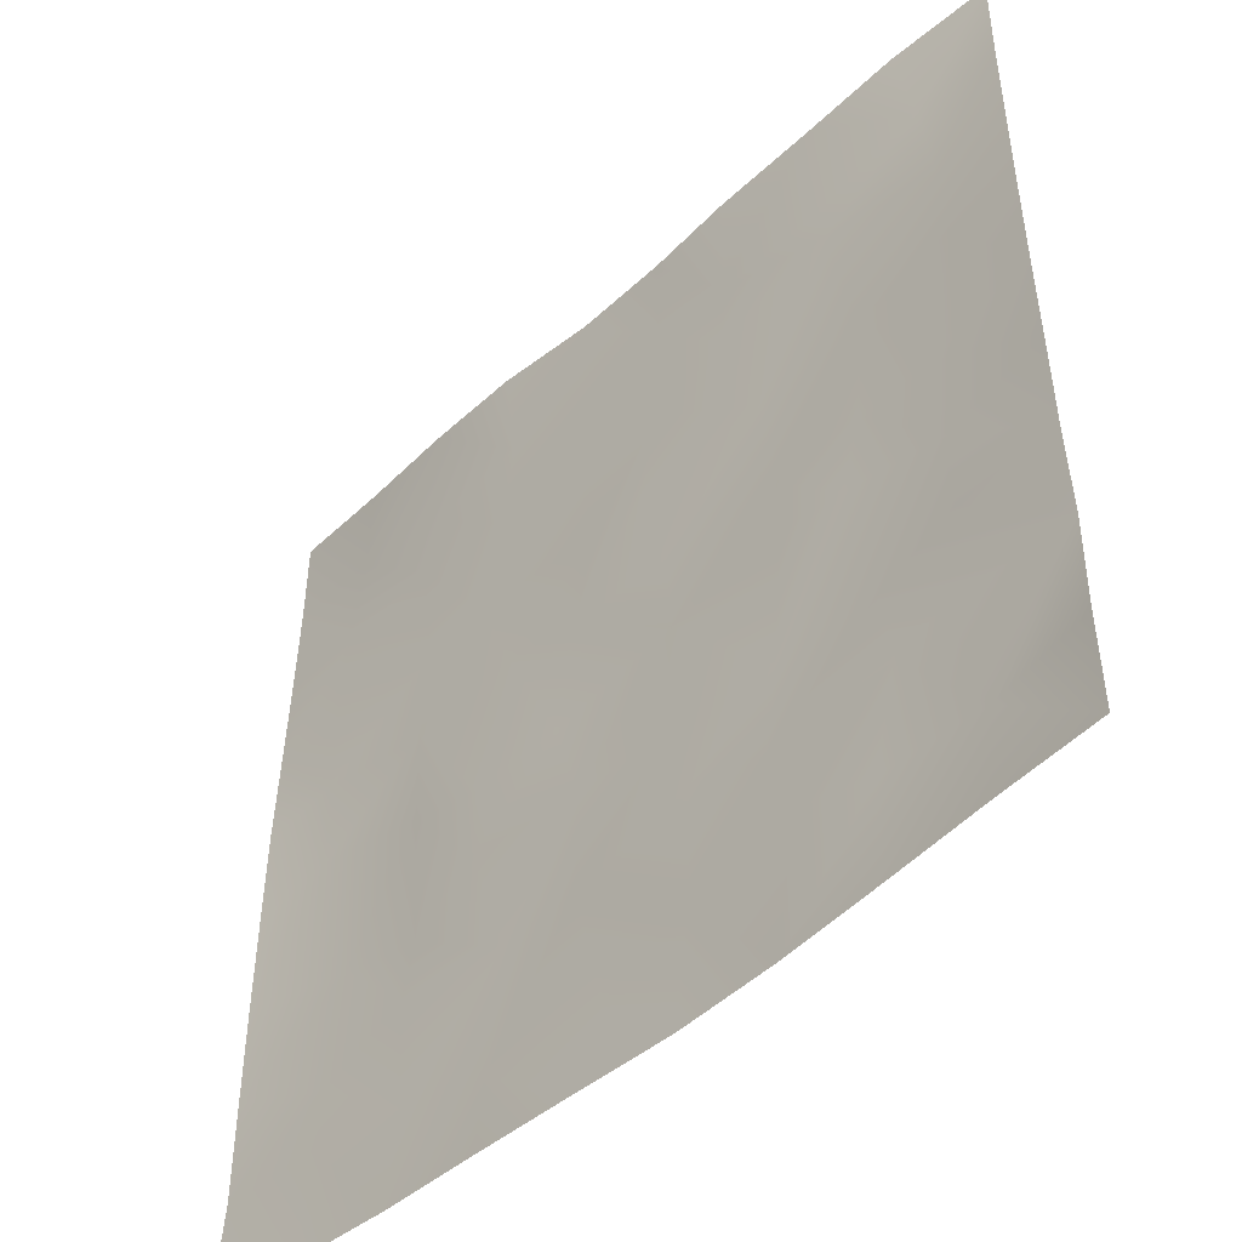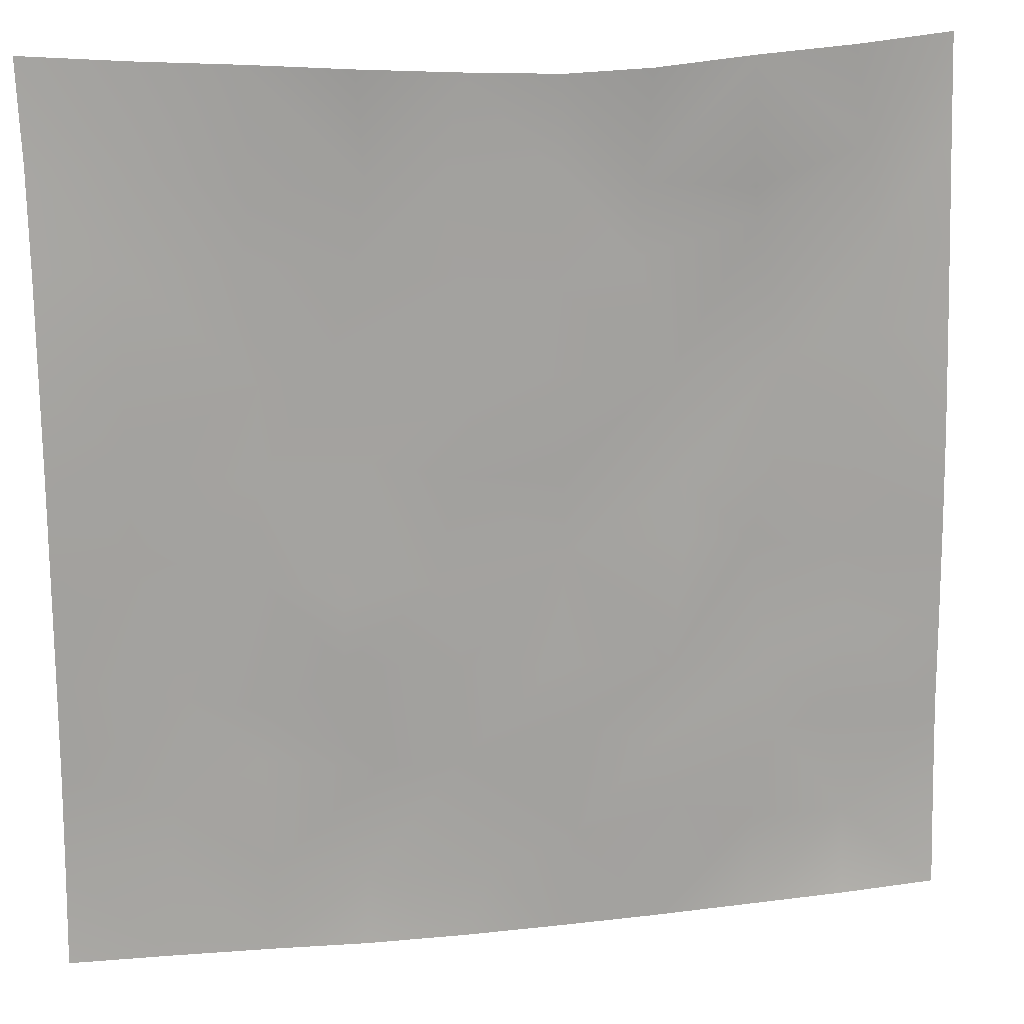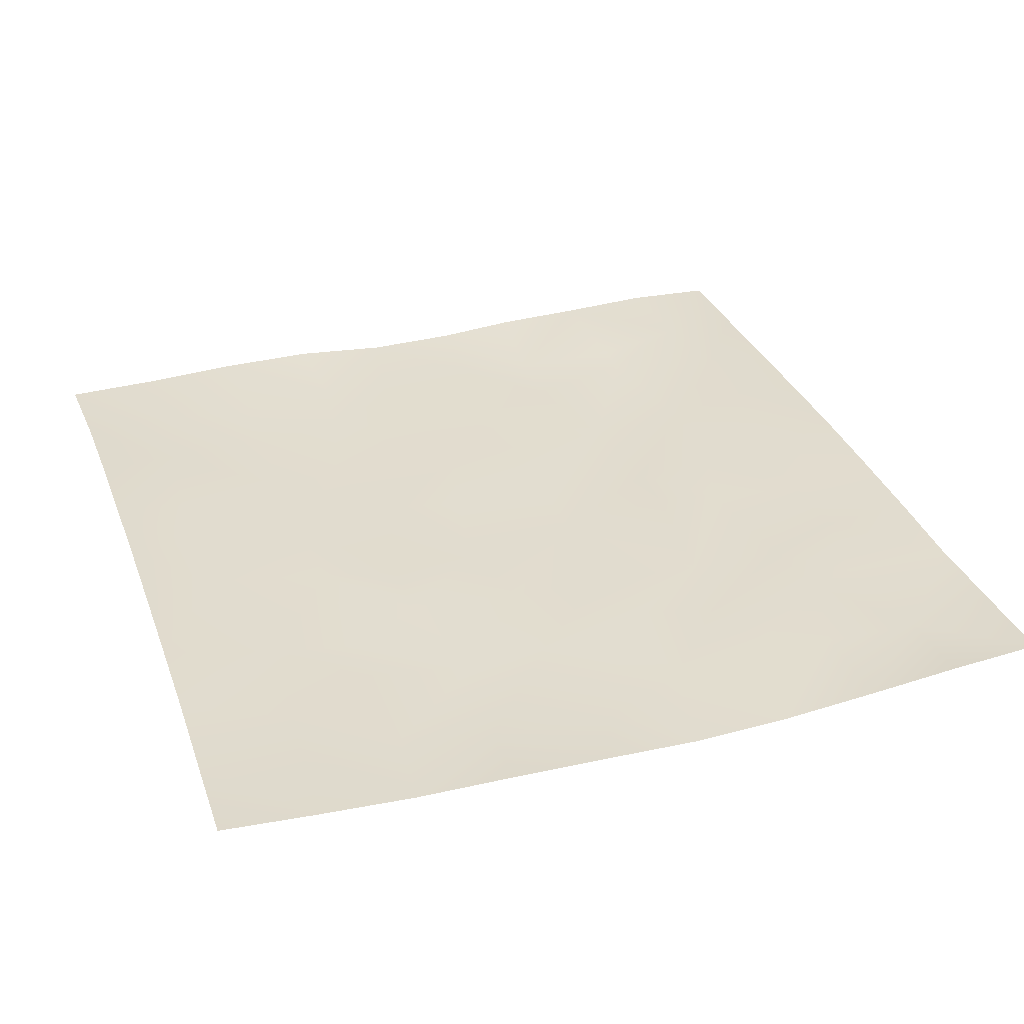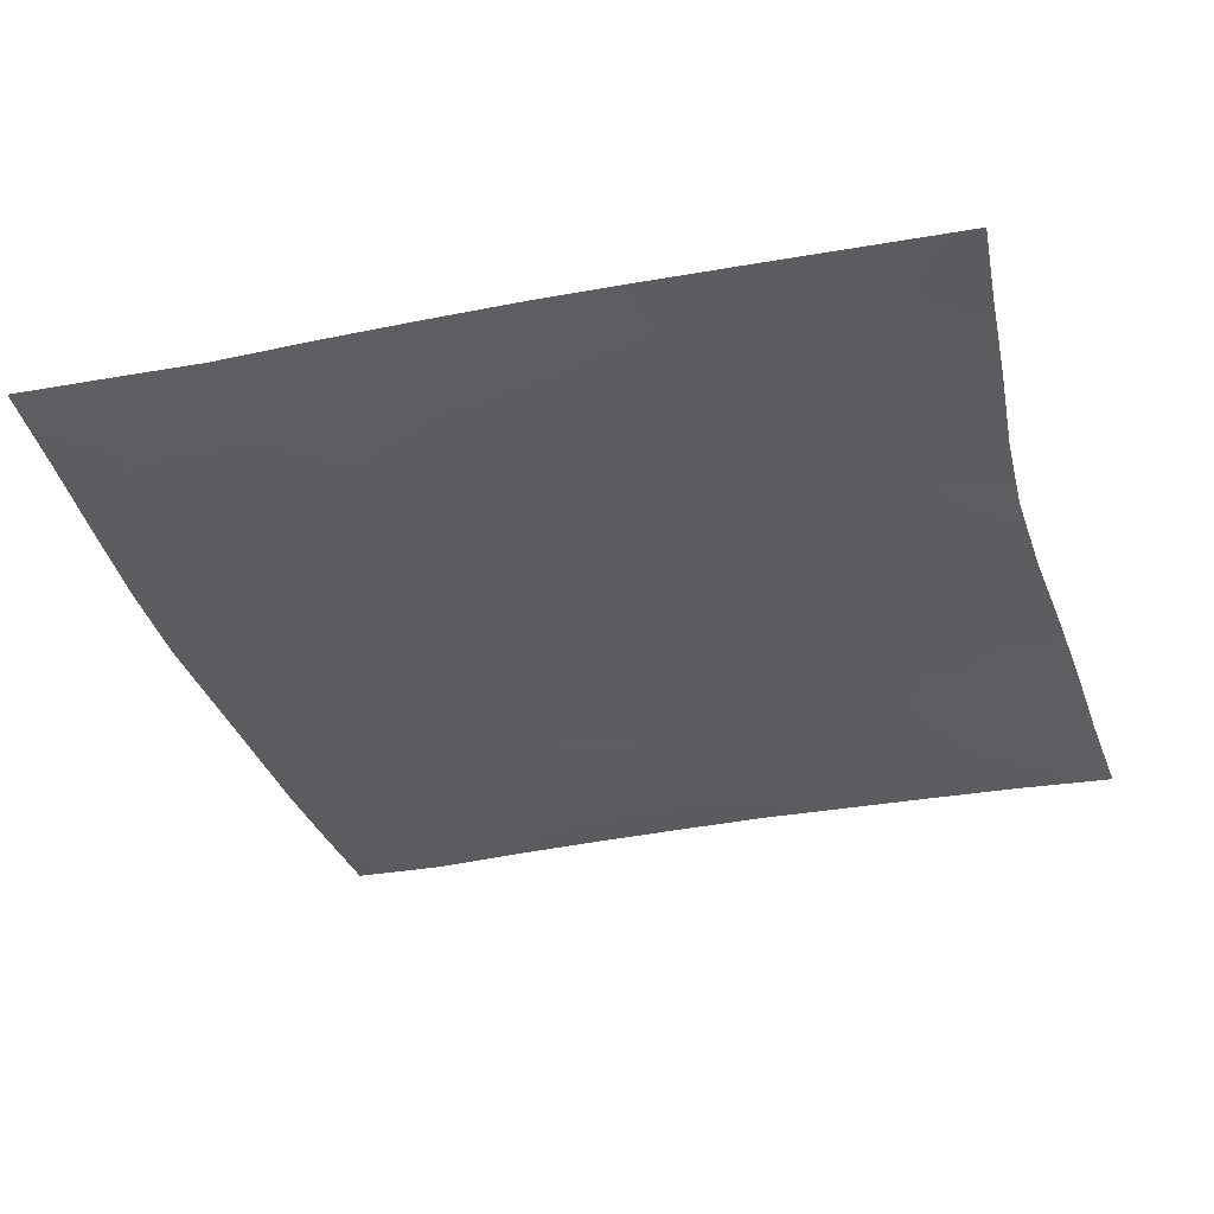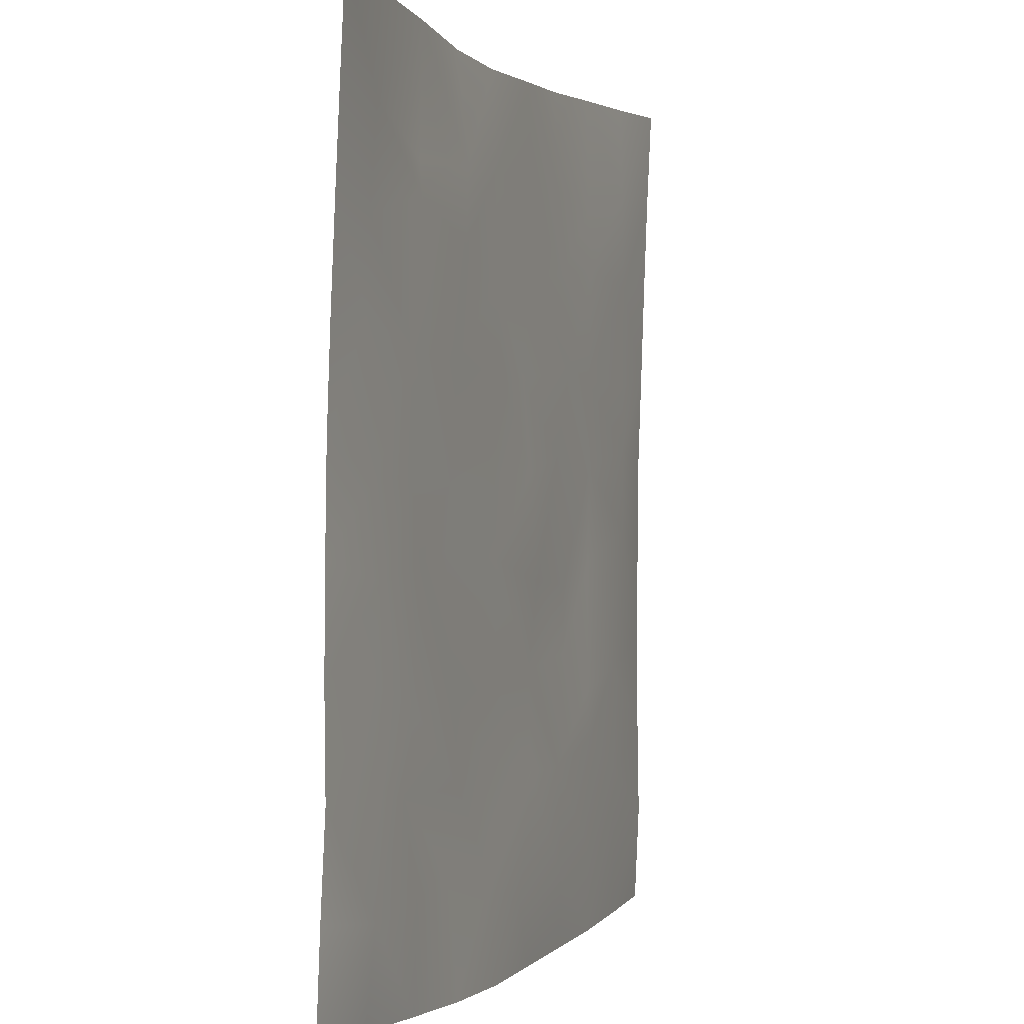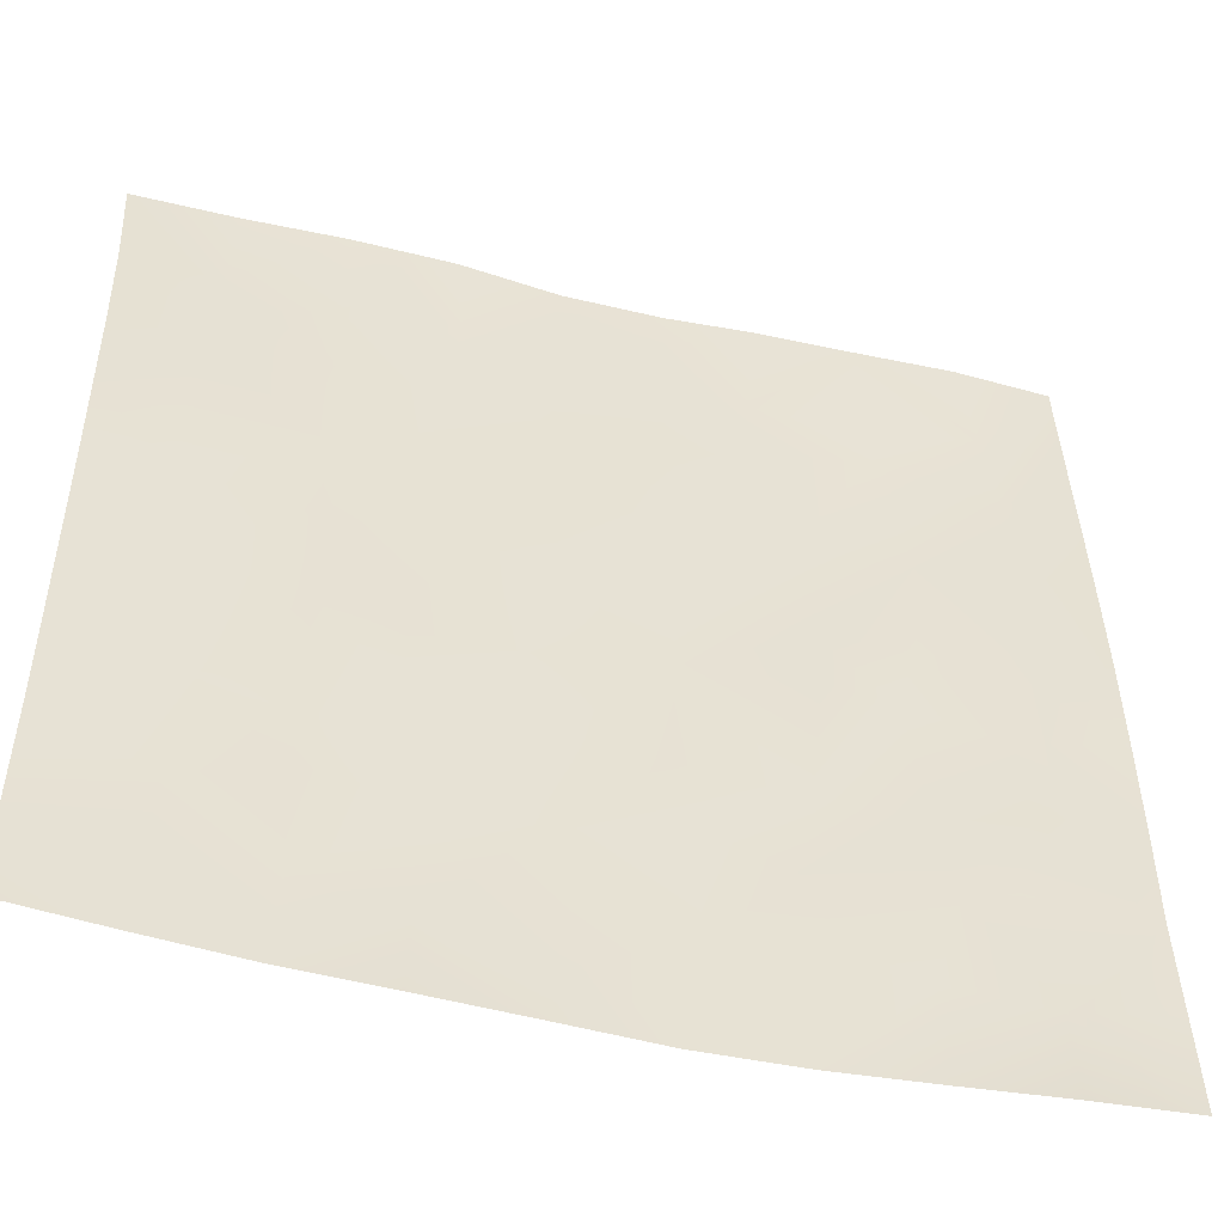
<metadata>
{"format":"obj","ext":"obj","renderer":"f3d","projection":"perspective","resolution":1024,"background":"white","views":[{"elev":-46.7,"azim":46.2,"up":"+Y"},{"elev":17.7,"azim":-11.8,"up":"+Y"},{"elev":34.7,"azim":-18.7,"up":"+Z"},{"elev":-36.4,"azim":106.1,"up":"+Z"},{"elev":-0.3,"azim":109.4,"up":"+Y"},{"elev":-48.9,"azim":-15.0,"up":"+Y"}]}
</metadata>
<code>
o GNATVCloth
v -4.989 -5.012 0.2161
v 5.185 -5.01 0.209
v -5.013 5.021 0.004229
v 4.987 5.021 0.004229
v -3.87 -5.063 0.168
v -2.743 -5.114 0.1367
v -1.611 -5.155 0.146
v -0.473 -5.18 0.1275
v 0.6682 -5.193 0.09025
v 1.807 -5.171 0.1023
v 2.94 -5.121 0.1424
v 4.066 -5.067 0.1904
v 3.856 4.924 0.1159
v 2.73 4.843 0.1351
v 1.609 4.744 0.1779
v 0.6317 4.701 0.1425
v -0.4581 4.742 0.114
v -1.579 4.813 0.1747
v -2.713 4.887 0.1358
v -3.855 4.943 0.06088
v -4.968 3.905 0.04276
v -4.952 2.787 0.08053
v -4.948 1.671 0.1171
v -4.945 0.5547 0.156
v -4.945 -0.5613 0.1666
v -4.948 -1.676 0.1732
v -4.952 -2.79 0.1705
v -4.967 -3.902 0.1587
v 5.157 -3.9 0.1794
v 5.142 -2.789 0.1326
v 5.125 -1.676 0.1534
v 5.111 -0.561 0.1517
v 5.091 0.5545 0.1454
v 5.065 1.671 0.1194
v 5.038 2.787 0.08525
v 5.01 3.904 0.04778
v -3.786 -3.916 0.1313
v -3.744 -3.265 0.1149
v -3.599 -1.978 0.08593
v -4.059 -0.3106 0.09653
v -4.087 0.7072 0.1046
v -4.084 1.492 0.108
v -4.029 2.785 0.08231
v -3.89 3.869 0.05311
v -2.648 -4.09 0.1156
v -2.722 -2.819 0.1122
v -2.603 -2.229 0.09926
v -2.682 -0.6824 0.1186
v -2.722 0.4509 0.1077
v -2.661 1.498 0.1035
v -2.795 2.844 0.09707
v -2.692 3.537 0.1144
v -1.577 -4.336 0.09222
v -1.414 -3.022 0.08256
v -1.811 -1.724 0.1414
v -1.799 -0.9253 0.1384
v -1.453 0.5671 0.09823
v -1.922 1.634 0.09927
v -1.65 2.676 0.1058
v -1.485 3.688 0.1058
v -0.1385 -4.439 0.09859
v -0.4942 -3 0.08829
v -0.4595 -1.856 0.1089
v -0.7594 -0.871 0.1004
v -0.5289 0.3436 0.1035
v -0.2987 1.373 0.1086
v -0.4974 2.572 0.104
v -0.6706 3.455 0.1133
v 0.8429 -4.019 0.09447
v 0.914 -2.725 0.1188
v 0.6195 -1.936 0.1191
v 0.6981 -0.6004 0.07849
v 0.6632 0.3069 0.1099
v 0.3737 1.419 0.1176
v 0.5961 2.397 0.1123
v 0.6175 3.623 0.1022
v 2.07 -3.765 0.1266
v 1.786 -2.957 0.1033
v 1.928 -2.028 0.09856
v 2.079 -0.495 0.1271
v 2.058 0.1879 0.09343
v 1.896 1.446 0.07509
v 1.473 2.711 0.1237
v 1.509 3.527 0.09776
v 2.922 -4.008 0.1117
v 3.224 -2.921 0.1315
v 3.068 -2.046 0.08191
v 2.823 -0.5894 0.1132
v 3.062 0.2099 0.1234
v 3.144 1.508 0.0854
v 2.82 3.067 0.09817
v 2.771 3.425 0.1411
v 4.059 -4.025 0.08303
v 3.79 -2.779 0.1373
v 3.994 -1.733 0.1297
v 3.926 -0.7794 0.09226
v 3.978 0.2342 0.108
v 4.246 1.763 0.1003
v 4.193 2.729 0.08917
v 4.057 3.85 0.07088
f 100 4 13
f 44 3 21
f 44 19 20
f 60 19 52
f 60 17 18
f 76 17 68
f 84 16 76
f 84 14 15
f 100 14 92
f 11 93 85
f 93 86 85
f 94 87 86
f 87 96 88
f 96 89 88
f 97 90 89
f 90 99 91
f 91 100 92
f 10 85 77
f 77 86 78
f 78 87 79
f 79 88 80
f 88 81 80
f 81 90 82
f 82 91 83
f 91 84 83
f 10 69 9
f 69 78 70
f 70 79 71
f 79 72 71
f 72 81 73
f 73 82 74
f 82 75 74
f 83 76 75
f 9 61 8
f 69 62 61
f 62 71 63
f 63 72 64
f 72 65 64
f 65 74 66
f 66 75 67
f 67 76 68
f 8 53 7
f 53 62 54
f 54 63 55
f 55 64 56
f 64 57 56
f 57 66 58
f 58 67 59
f 59 68 60
f 6 53 45
f 45 54 46
f 54 47 46
f 55 48 47
f 56 49 48
f 49 58 50
f 58 51 50
f 59 52 51
f 6 37 5
f 45 38 37
f 46 39 38
f 39 48 40
f 40 49 41
f 41 50 42
f 50 43 42
f 51 44 43
f 5 28 1
f 28 38 27
f 27 39 26
f 26 40 25
f 40 24 25
f 41 23 24
f 23 43 22
f 43 21 22
f 2 93 12
f 93 30 94
f 30 95 94
f 31 96 95
f 32 97 96
f 33 98 97
f 98 35 99
f 99 36 100
f 100 36 4
f 44 20 3
f 44 52 19
f 60 18 19
f 60 68 17
f 76 16 17
f 84 15 16
f 84 92 14
f 100 13 14
f 11 12 93
f 93 94 86
f 94 95 87
f 87 95 96
f 96 97 89
f 97 98 90
f 90 98 99
f 91 99 100
f 10 11 85
f 77 85 86
f 78 86 87
f 79 87 88
f 88 89 81
f 81 89 90
f 82 90 91
f 91 92 84
f 10 77 69
f 69 77 78
f 70 78 79
f 79 80 72
f 72 80 81
f 73 81 82
f 82 83 75
f 83 84 76
f 9 69 61
f 69 70 62
f 62 70 71
f 63 71 72
f 72 73 65
f 65 73 74
f 66 74 75
f 67 75 76
f 8 61 53
f 53 61 62
f 54 62 63
f 55 63 64
f 64 65 57
f 57 65 66
f 58 66 67
f 59 67 68
f 6 7 53
f 45 53 54
f 54 55 47
f 55 56 48
f 56 57 49
f 49 57 58
f 58 59 51
f 59 60 52
f 6 45 37
f 45 46 38
f 46 47 39
f 39 47 48
f 40 48 49
f 41 49 50
f 50 51 43
f 51 52 44
f 5 37 28
f 28 37 38
f 27 38 39
f 26 39 40
f 40 41 24
f 41 42 23
f 23 42 43
f 43 44 21
f 2 29 93
f 93 29 30
f 30 31 95
f 31 32 96
f 32 33 97
f 33 34 98
f 98 34 35
f 99 35 36

</code>
